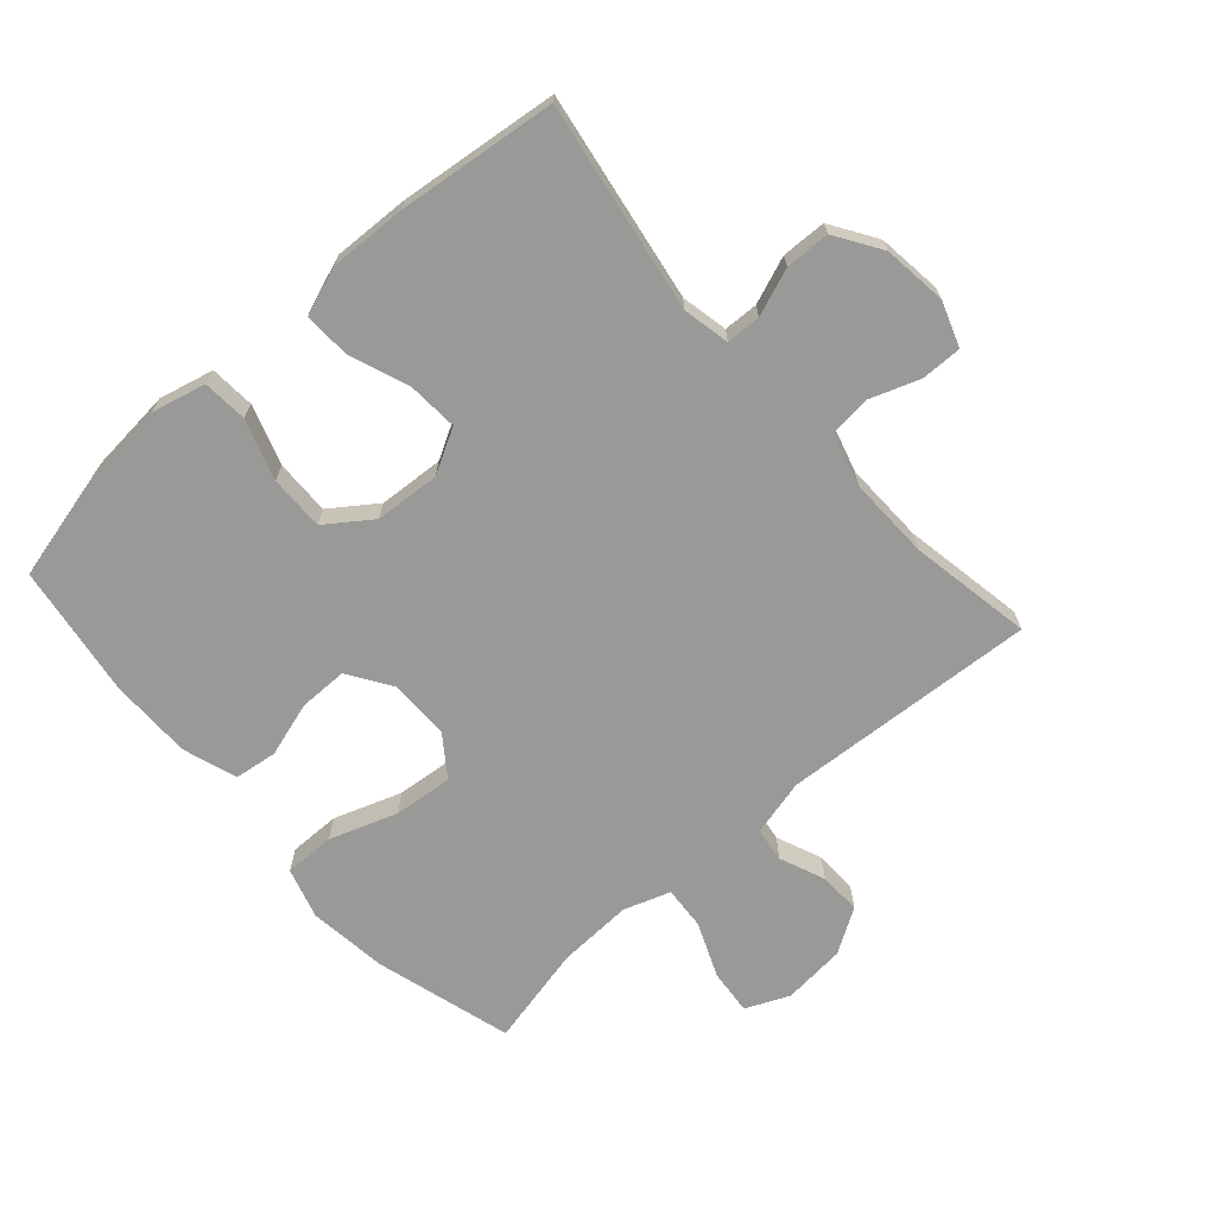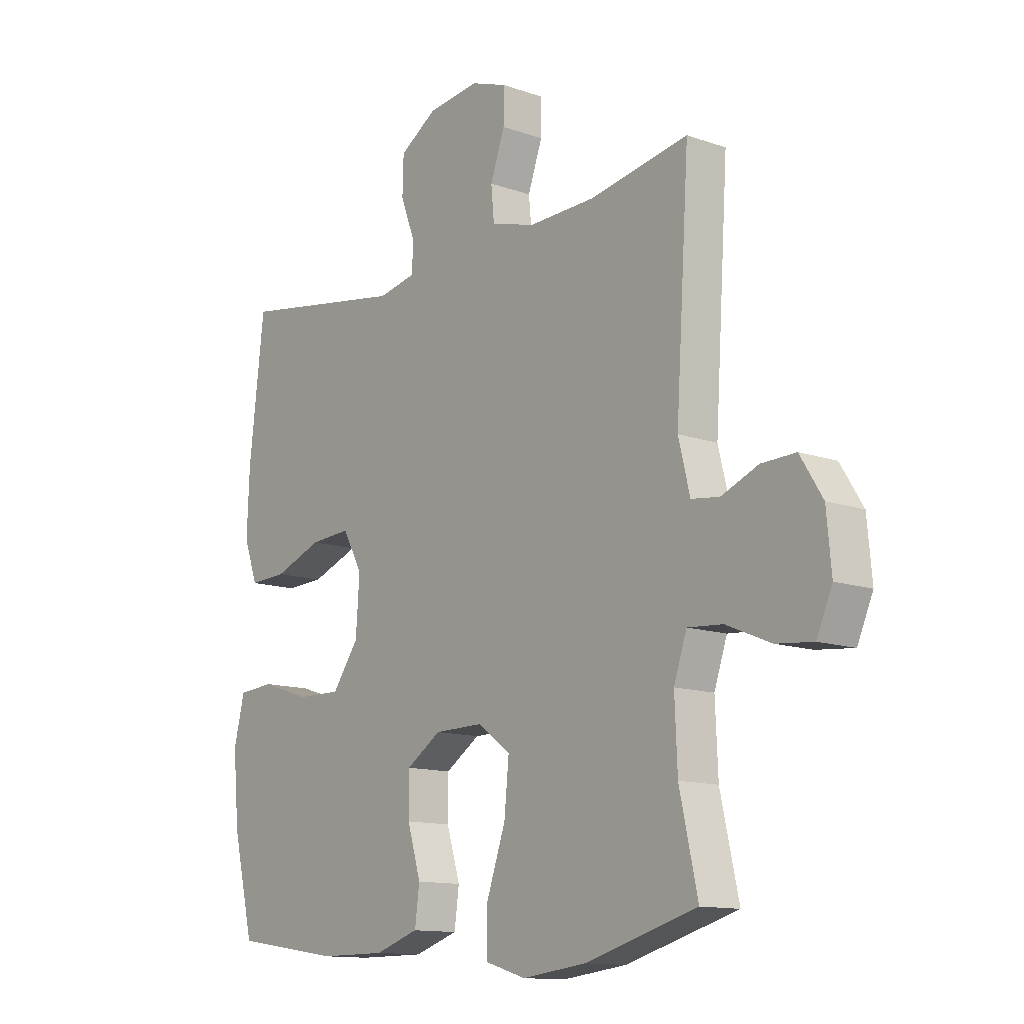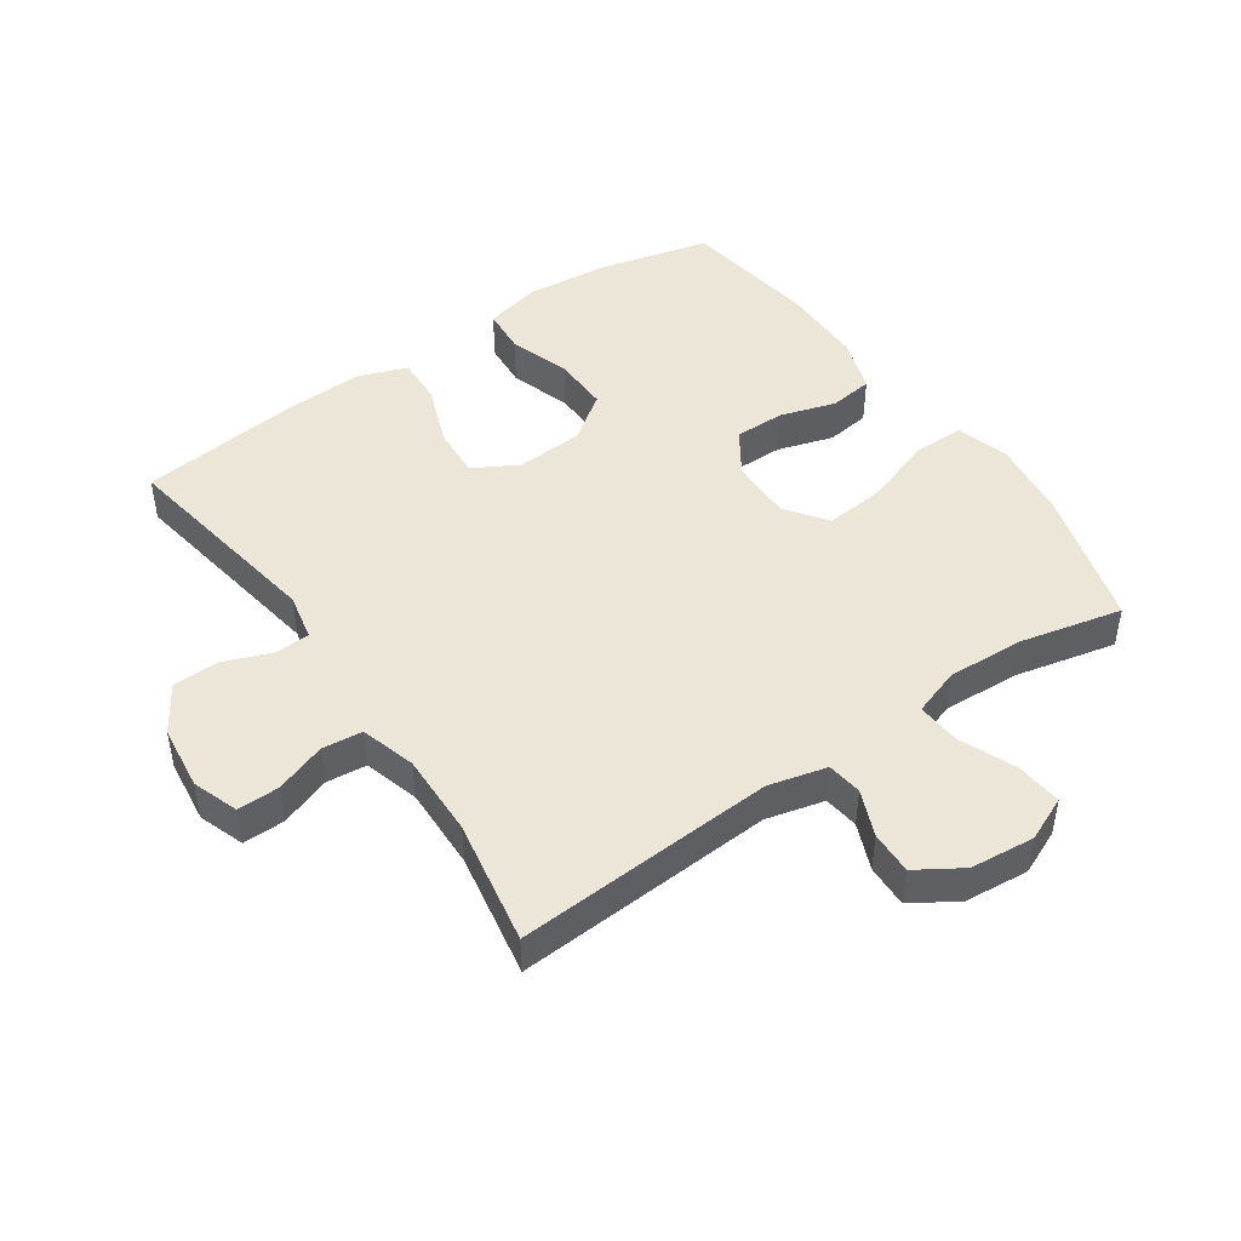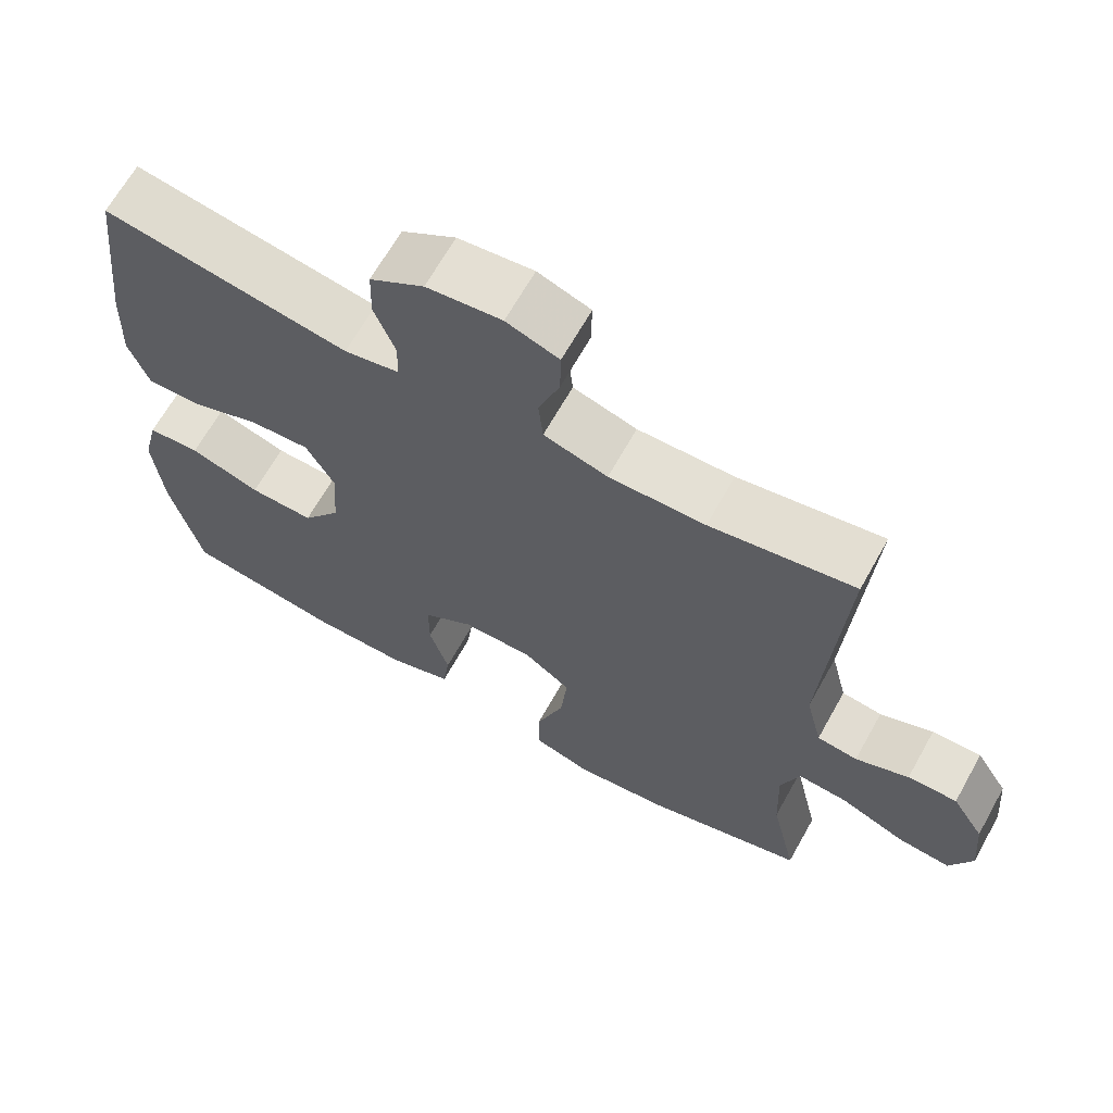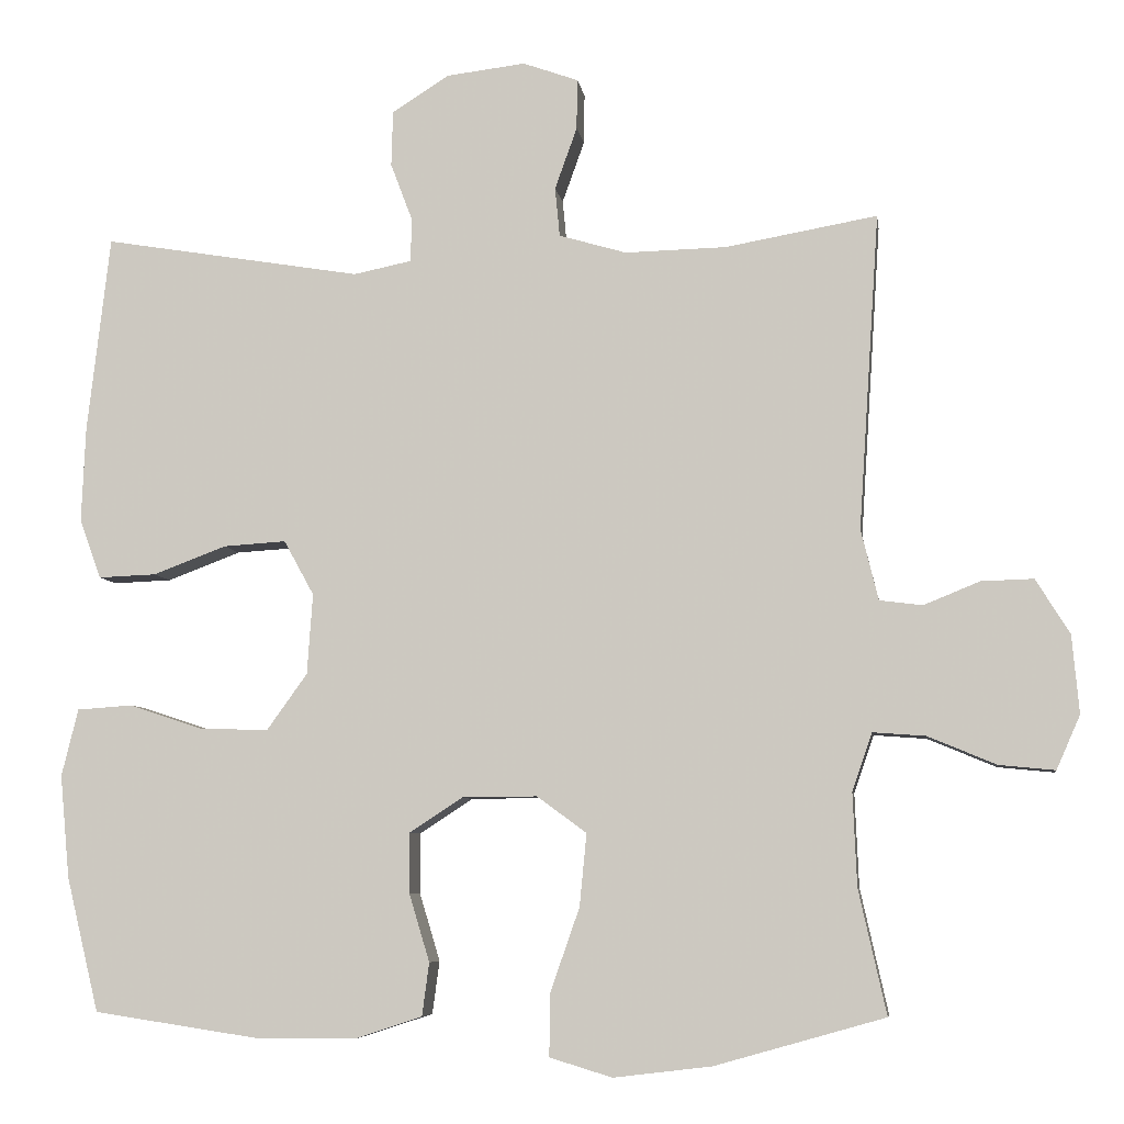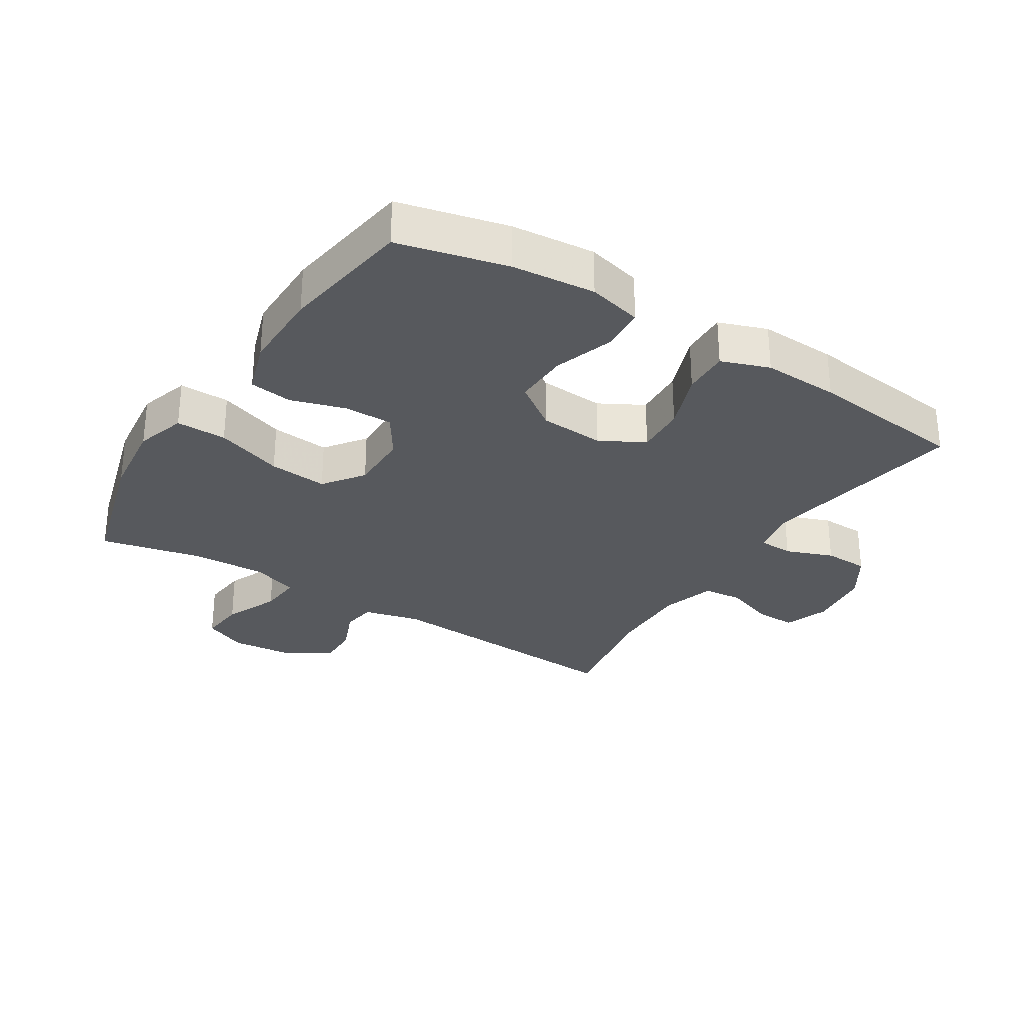
<metadata>
{"format":"obj","ext":"obj","renderer":"f3d","projection":"perspective","resolution":1024,"background":"white","views":[{"elev":-68.8,"azim":-48.4,"up":"+Y"},{"elev":-12.7,"azim":51.0,"up":"+Z"},{"elev":46.5,"azim":55.6,"up":"+Y"},{"elev":66.2,"azim":29.2,"up":"+Z"},{"elev":-6.6,"azim":8.1,"up":"+Z"},{"elev":-29.6,"azim":-122.3,"up":"+Y"}]}
</metadata>
<code>
v 0.5 0.07 -0.5
v 0.285 0.07 -0.561
v 0.161 0.07 -0.576
v 0.082 0.07 -0.552
v 0.083 0.07 -0.473
v 0.12 0.07 -0.367
v 0.129 0.07 -0.275
v 0.066 0.07 -0.229
v -0.029 0.07 -0.23
v -0.096 0.07 -0.274
v -0.096 0.07 -0.35
v -0.07 0.07 -0.436
v -0.079 0.07 -0.503
v -0.164 0.07 -0.531
v -0.293 0.07 -0.531
v -0.5 0.07 -0.5
v -0.541 0.07 -0.33
v -0.553 0.07 -0.2
v -0.532 0.07 -0.115
v -0.462 0.07 -0.11
v -0.368 0.07 -0.141
v -0.282 0.07 -0.143
v -0.231 0.07 -0.072
v -0.224 0.07 0.03
v -0.262 0.07 0.099
v -0.341 0.07 0.094
v -0.434 0.07 0.059
v -0.507 0.07 0.056
v -0.534 0.07 0.131
v -0.529 0.07 0.251
v -0.5 0.07 0.5
v -0.173 0.07 0.446
v -0.1 0.07 0.461
v -0.098 0.07 0.515
v -0.126 0.07 0.589
v -0.124 0.07 0.659
v -0.052 0.07 0.705
v 0.048 0.07 0.717
v 0.118 0.07 0.692
v 0.117 0.07 0.628
v 0.089 0.07 0.55
v 0.095 0.07 0.488
v 0.18 0.07 0.463
v 0.308 0.07 0.466
v 0.5 0.07 0.5
v 0.474 0.07 0.101
v 0.496 0.07 0.012
v 0.55 0.07 0.005
v 0.621 0.07 0.034
v 0.687 0.07 0.036
v 0.73 0.07 -0.033
v 0.739 0.07 -0.132
v 0.709 0.07 -0.2
v 0.638 0.07 -0.193
v 0.552 0.07 -0.157
v 0.485 0.07 -0.152
v 0.46 0.07 -0.225
v 0.465 0.07 -0.343
v 0.5 0 -0.5
v 0.285 0 -0.561
v 0.161 0 -0.576
v 0.082 0 -0.552
v 0.083 0 -0.473
v 0.12 0 -0.367
v 0.129 0 -0.275
v 0.066 0 -0.229
v -0.029 0 -0.23
v -0.096 0 -0.274
v -0.096 0 -0.35
v -0.07 0 -0.436
v -0.079 0 -0.503
v -0.164 0 -0.531
v -0.293 0 -0.531
v -0.5 0 -0.5
v -0.541 0 -0.33
v -0.553 0 -0.2
v -0.532 0 -0.115
v -0.462 0 -0.11
v -0.368 0 -0.141
v -0.282 0 -0.143
v -0.231 0 -0.072
v -0.224 0 0.03
v -0.262 0 0.099
v -0.341 0 0.094
v -0.434 0 0.059
v -0.507 0 0.056
v -0.534 0 0.131
v -0.529 0 0.251
v -0.5 0 0.5
v -0.173 0 0.446
v -0.1 0 0.461
v -0.098 0 0.515
v -0.126 0 0.589
v -0.124 0 0.659
v -0.052 0 0.705
v 0.048 0 0.717
v 0.118 0 0.692
v 0.117 0 0.628
v 0.089 0 0.55
v 0.095 0 0.488
v 0.18 0 0.463
v 0.308 0 0.466
v 0.5 0 0.5
v 0.474 0 0.101
v 0.496 0 0.012
v 0.55 0 0.005
v 0.621 0 0.034
v 0.687 0 0.036
v 0.73 0 -0.033
v 0.739 0 -0.132
v 0.709 0 -0.2
v 0.638 0 -0.193
v 0.552 0 -0.157
v 0.485 0 -0.152
v 0.46 0 -0.225
v 0.465 0 -0.343
f 53 54 55
f 52 53 55
f 51 52 55
f 50 51 55
f 49 50 55
f 48 49 55
f 47 48 55 56
f 46 47 56 57
f 44 45 46
f 43 44 46 57
f 39 40 41
f 38 39 41
f 37 38 41
f 36 37 41
f 35 36 41
f 34 35 41
f 33 34 41 42
f 43 57 58
f 42 43 58
f 33 42 58
f 32 33 58
f 30 31 32
f 29 30 32
f 28 29 32
f 27 28 32
f 26 27 32
f 19 20 21
f 18 19 21
f 17 18 21
f 16 17 21
f 15 16 21
f 14 15 21
f 13 14 21
f 12 13 21
f 11 12 21
f 10 11 21 22
f 9 10 22 23
f 4 5 6
f 3 4 6
f 2 3 6
f 1 2 6
f 58 1 6
f 58 6 7
f 32 58 7 8
f 25 26 32
f 32 8 9
f 25 32 9
f 24 25 9
f 9 23 24
f 113 112 111
f 113 111 110
f 113 110 109
f 113 109 108
f 113 108 107
f 113 107 106
f 114 113 106 105
f 115 114 105 104
f 104 103 102
f 115 104 102 101
f 99 98 97
f 99 97 96
f 99 96 95
f 99 95 94
f 99 94 93
f 99 93 92
f 100 99 92 91
f 116 115 101
f 116 101 100
f 116 100 91
f 116 91 90
f 90 89 88
f 90 88 87
f 90 87 86
f 90 86 85
f 90 85 84
f 79 78 77
f 79 77 76
f 79 76 75
f 79 75 74
f 79 74 73
f 79 73 72
f 79 72 71
f 79 71 70
f 79 70 69
f 80 79 69 68
f 81 80 68 67
f 64 63 62
f 64 62 61
f 64 61 60
f 64 60 59
f 64 59 116
f 65 64 116
f 66 65 116 90
f 90 84 83
f 67 66 90
f 67 90 83
f 67 83 82
f 82 81 67
f 1 59 60 2
f 2 60 61 3
f 3 61 62 4
f 4 62 63 5
f 5 63 64 6
f 6 64 65 7
f 7 65 66 8
f 8 66 67 9
f 9 67 68 10
f 10 68 69 11
f 11 69 70 12
f 12 70 71 13
f 13 71 72 14
f 14 72 73 15
f 15 73 74 16
f 16 74 75 17
f 17 75 76 18
f 18 76 77 19
f 19 77 78 20
f 20 78 79 21
f 21 79 80 22
f 22 80 81 23
f 23 81 82 24
f 24 82 83 25
f 25 83 84 26
f 26 84 85 27
f 27 85 86 28
f 28 86 87 29
f 29 87 88 30
f 30 88 89 31
f 31 89 90 32
f 32 90 91 33
f 33 91 92 34
f 34 92 93 35
f 35 93 94 36
f 36 94 95 37
f 37 95 96 38
f 38 96 97 39
f 39 97 98 40
f 40 98 99 41
f 41 99 100 42
f 42 100 101 43
f 43 101 102 44
f 44 102 103 45
f 45 103 104 46
f 46 104 105 47
f 47 105 106 48
f 48 106 107 49
f 49 107 108 50
f 50 108 109 51
f 51 109 110 52
f 52 110 111 53
f 53 111 112 54
f 54 112 113 55
f 55 113 114 56
f 56 114 115 57
f 57 115 116 58
f 58 116 59 1

</code>
